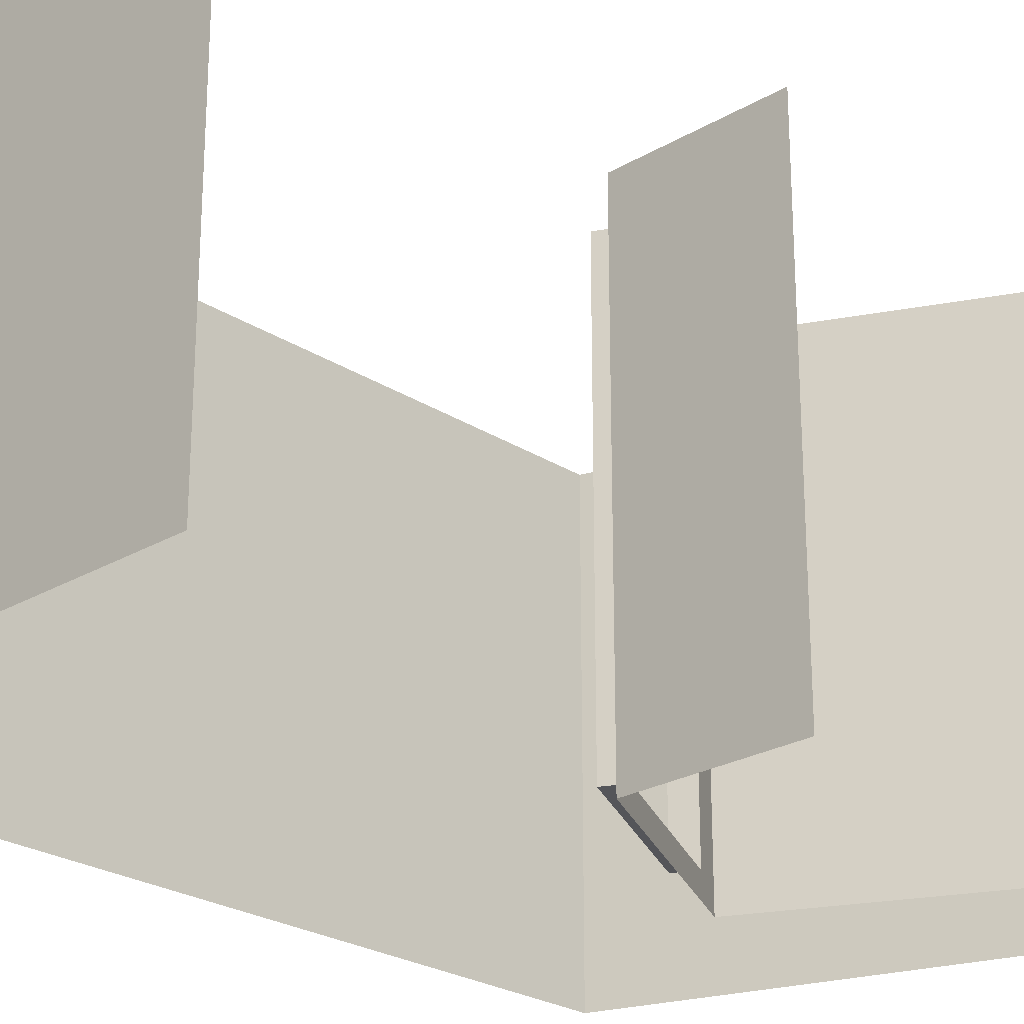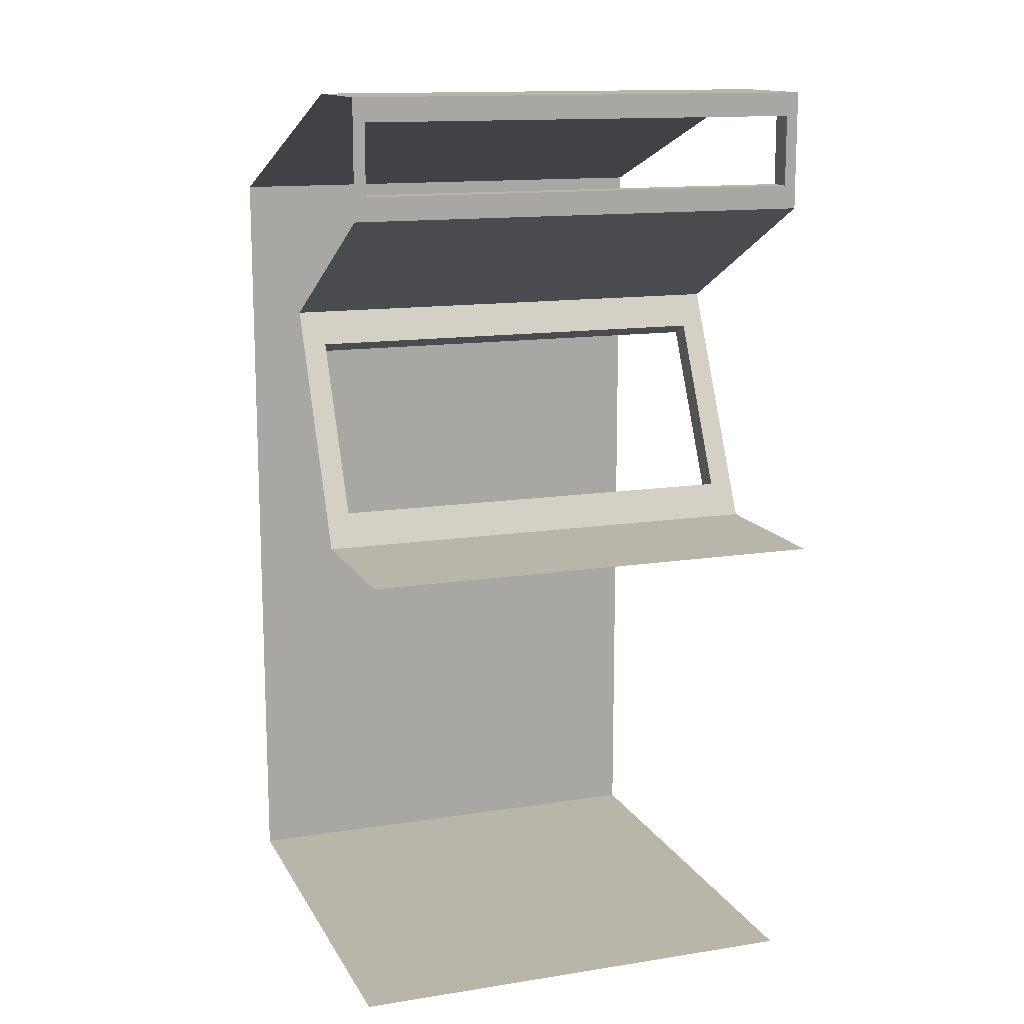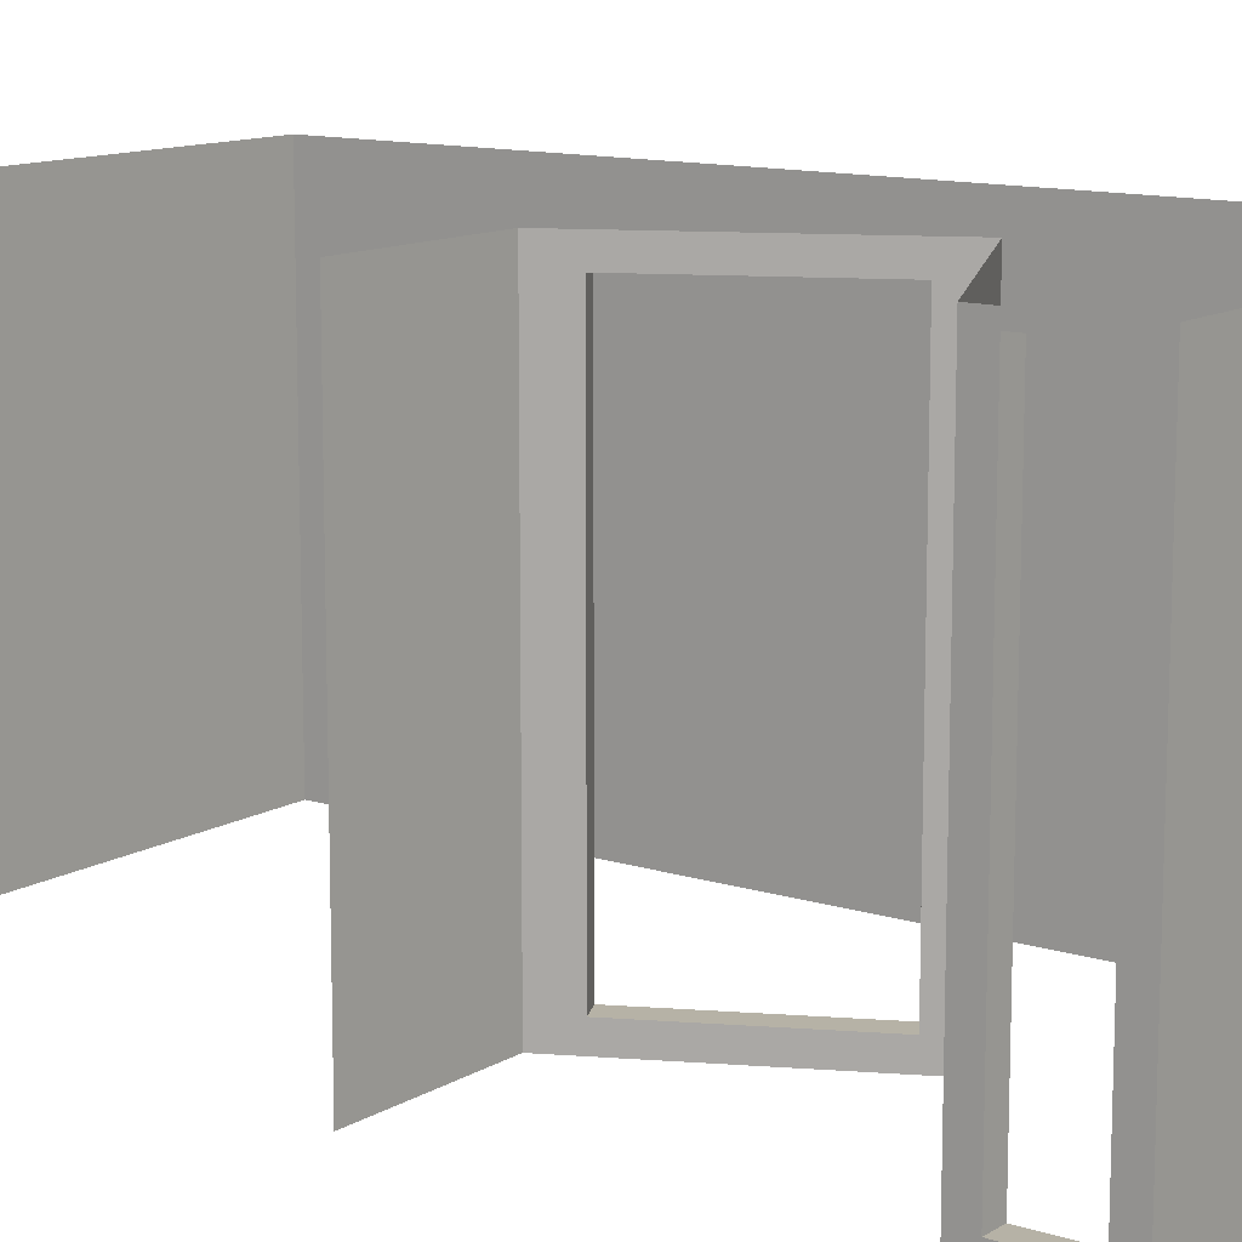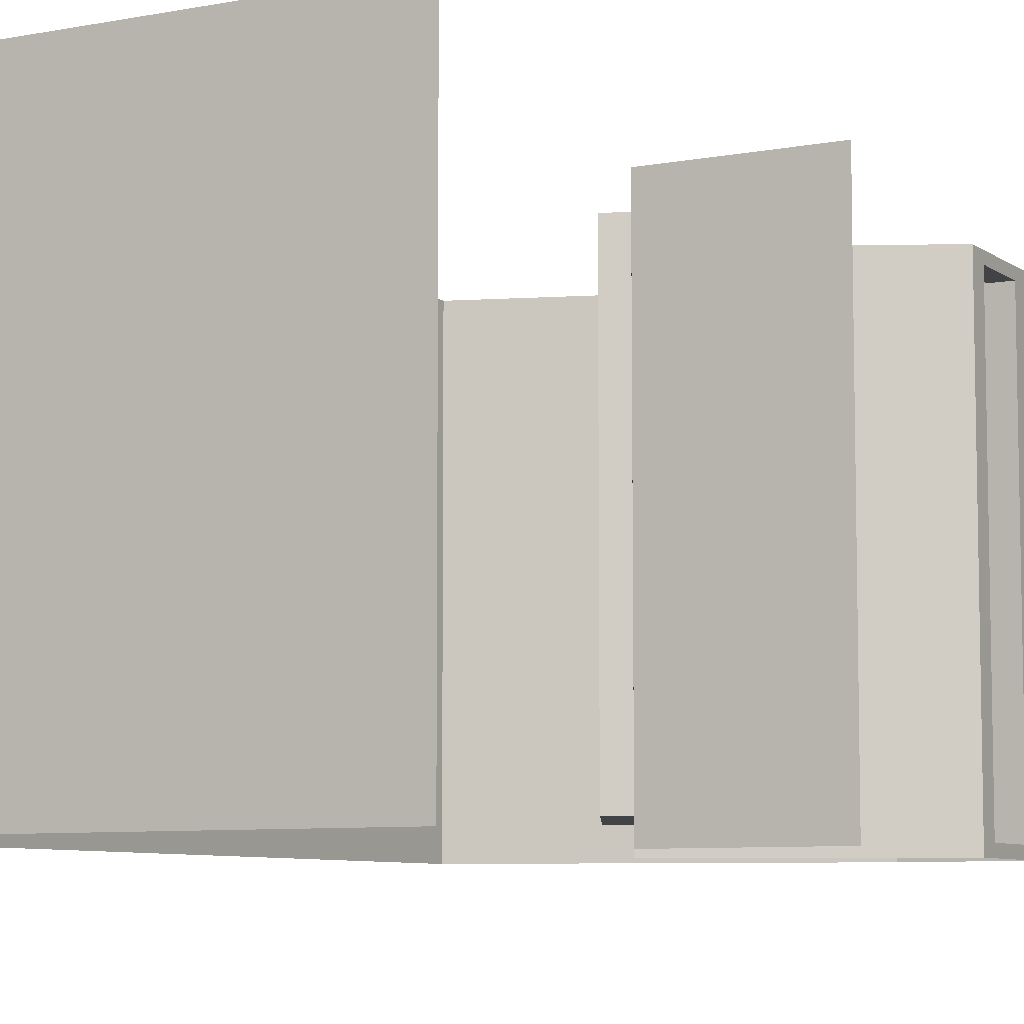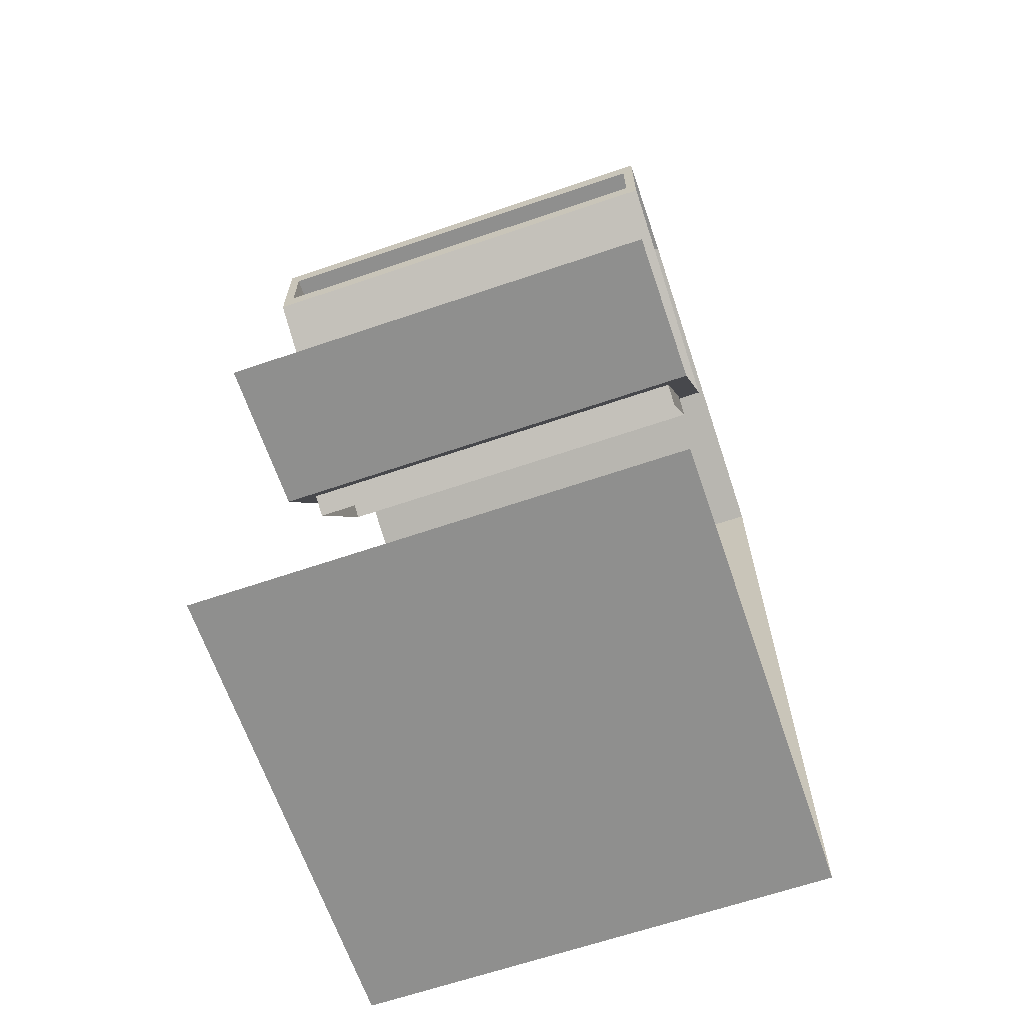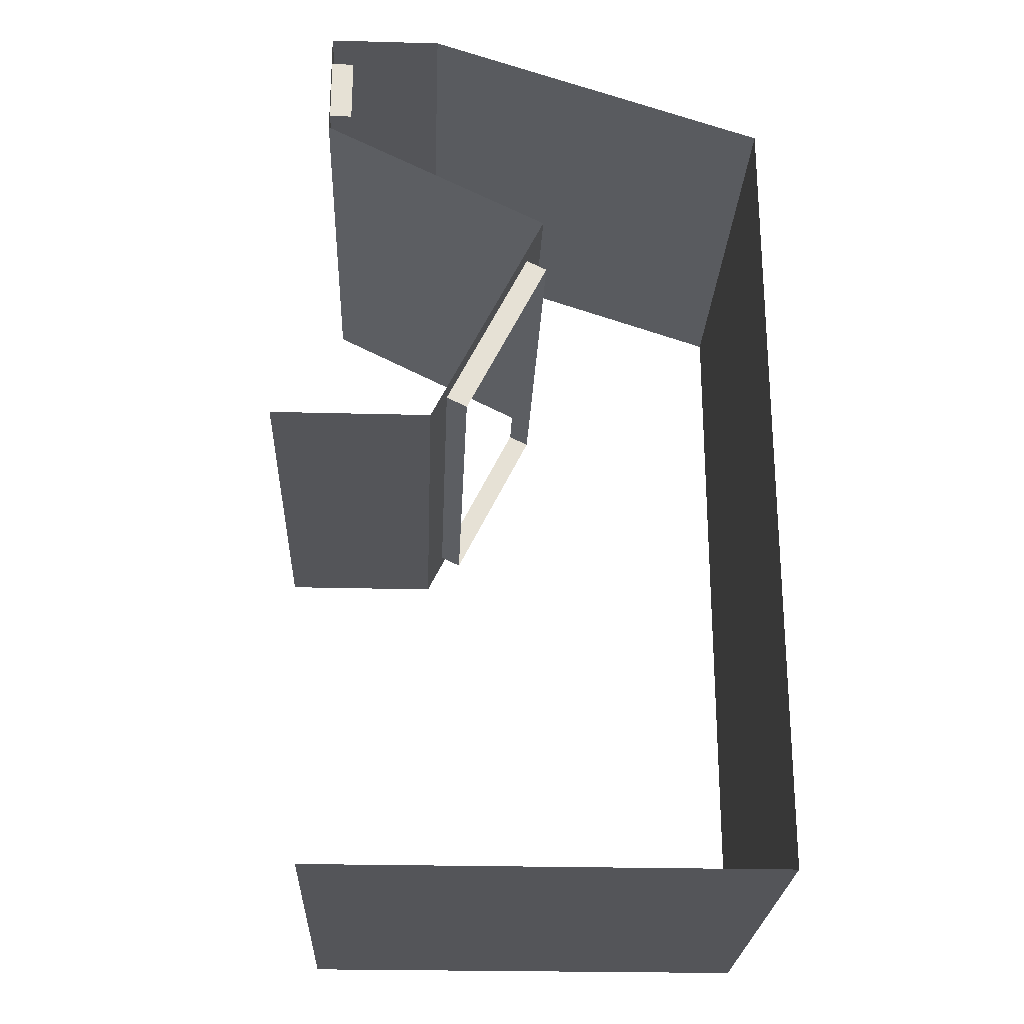
<metadata>
{"format":"obj","ext":"obj","renderer":"f3d","projection":"perspective","resolution":1024,"background":"white","views":[{"elev":-24.8,"azim":43.8,"up":"+Z"},{"elev":13.6,"azim":70.5,"up":"+Y"},{"elev":12.2,"azim":126.5,"up":"+Z"},{"elev":-7.4,"azim":28.7,"up":"+Z"},{"elev":-65.3,"azim":108.9,"up":"+Y"},{"elev":-24.6,"azim":177.5,"up":"+Y"}]}
</metadata>
<code>
o MISC
v -1 -2 1
v -1 1.5 1
v -1 -2 -1
v -1 1.5 -1
v 1 -2 1
v 0.5 2 1
v 1 -2 -1
v 0.5 2 -1
v 1 1.9 0.95
v 1 1.9 -0.95
v 1 1.6 0.95
v 1 1.6 -0.95
v 0.07071 0.8586 0.9
v 0.07071 0.8586 -0.9
v 0.4293 0.1414 0.9
v 0.4293 0.1414 -0.9
v 1.2 0 1
v 1.2 0 -1
v 1 1.5 -1
v 1 2 -1
v 1 1.5 1
v 1 2 1
v 0.9 1.6 -0.95
v 0.9 1.9 -0.95
v 0.9 1.6 0.95
v 0.9 1.9 0.95
v 0 1 -1
v 0 1 1
v 0.5 0 -1
v 0.5 0 1
v -0.01873 0.8139 -0.9
v -0.01873 0.8139 0.9
v 0.3398 0.0967 -0.9
v 0.3398 0.0967 0.9
f 2 3 1
f 21 27 19
f 14 33 16
f 9 24 10
f 7 1 3
f 4 6 8
f 6 20 8
f 30 18 29
f 12 20 10
f 11 19 12
f 10 22 9
f 9 21 11
f 10 23 12
f 11 26 9
f 12 25 11
f 14 28 13
f 15 29 16
f 16 27 14
f 13 30 15
f 13 31 14
f 13 34 32
f 16 34 15
f 2 4 3
f 21 28 27
f 14 31 33
f 9 26 24
f 7 5 1
f 4 2 6
f 6 22 20
f 30 17 18
f 12 19 20
f 11 21 19
f 10 20 22
f 9 22 21
f 10 24 23
f 11 25 26
f 12 23 25
f 14 27 28
f 15 30 29
f 16 29 27
f 13 28 30
f 13 32 31
f 13 15 34
f 16 33 34

</code>
